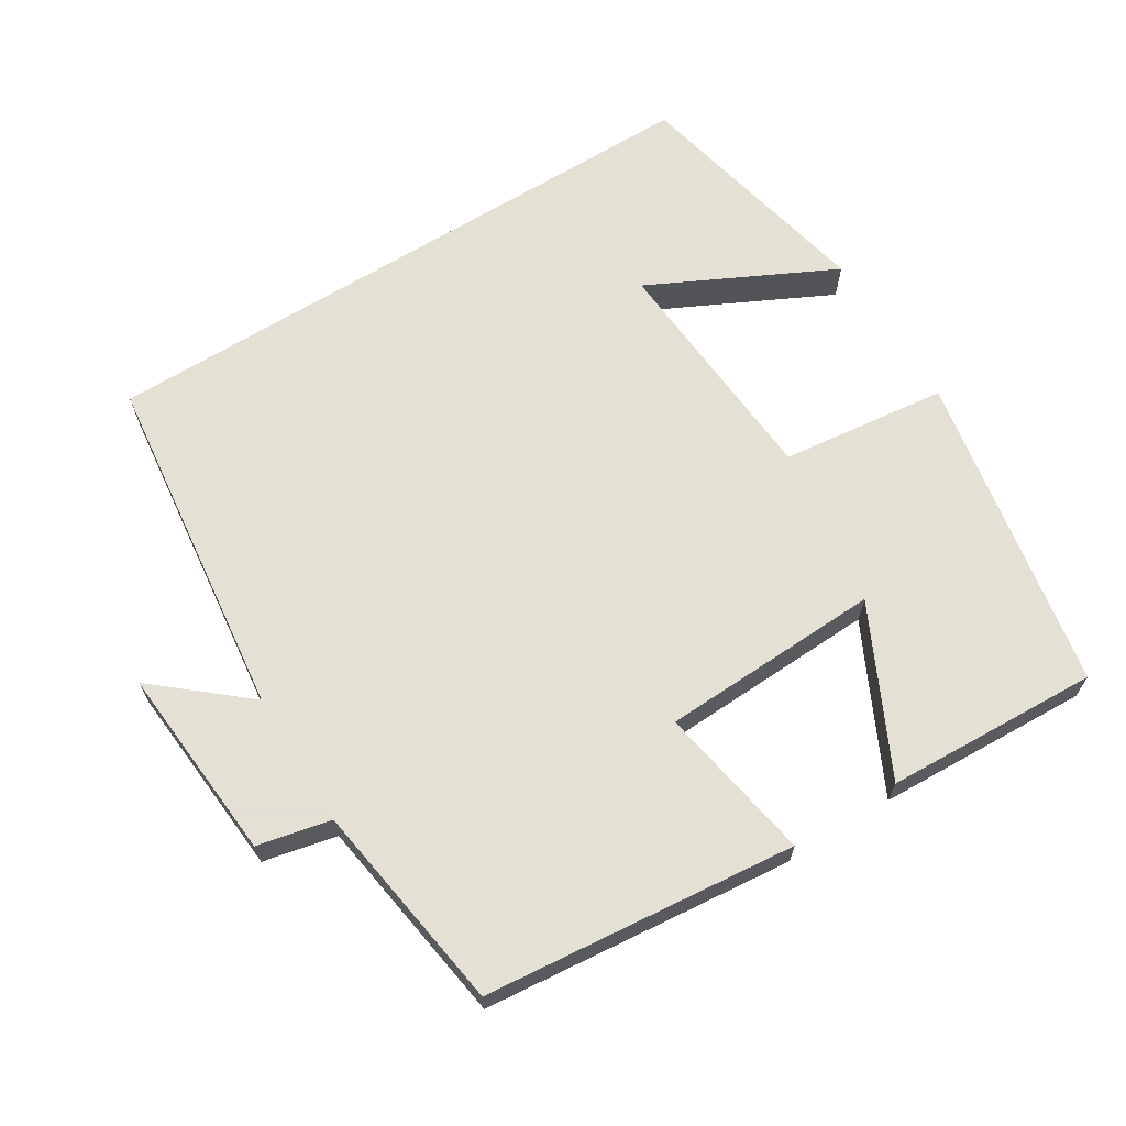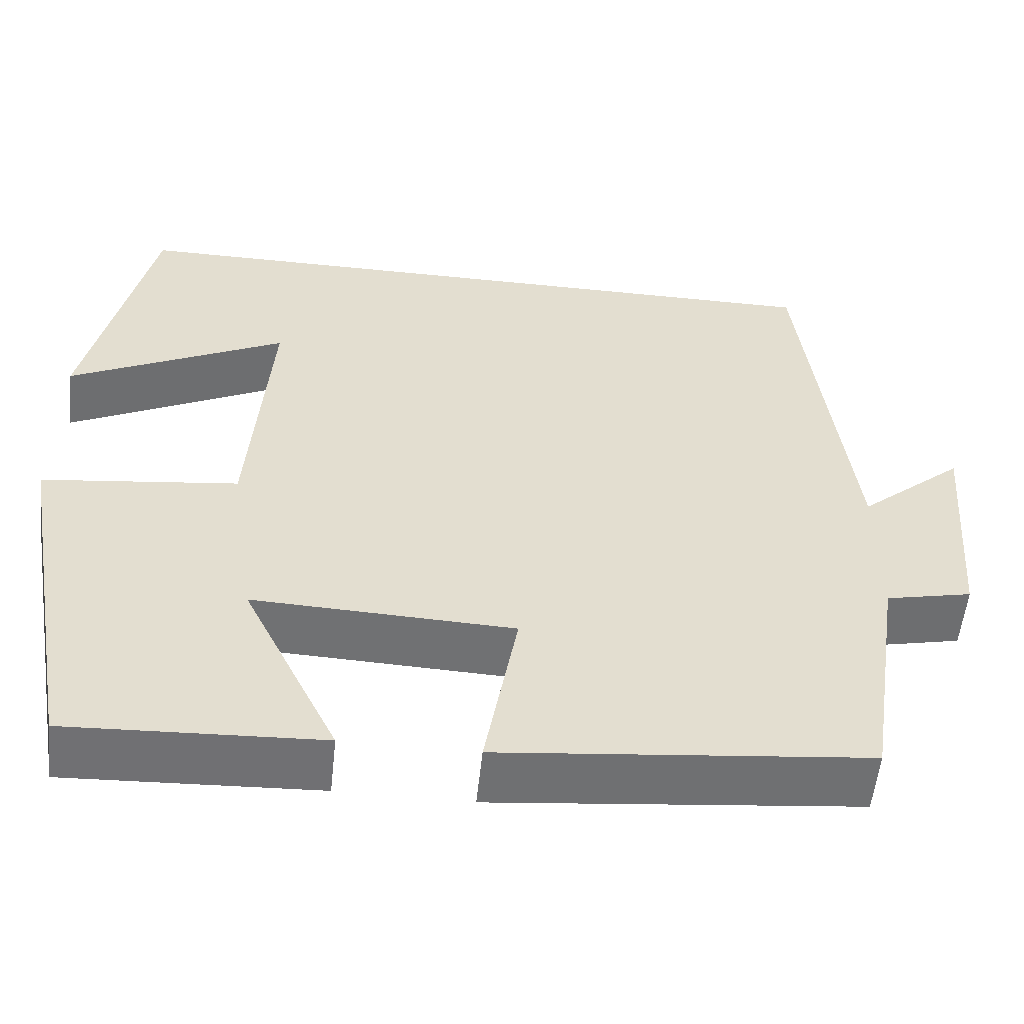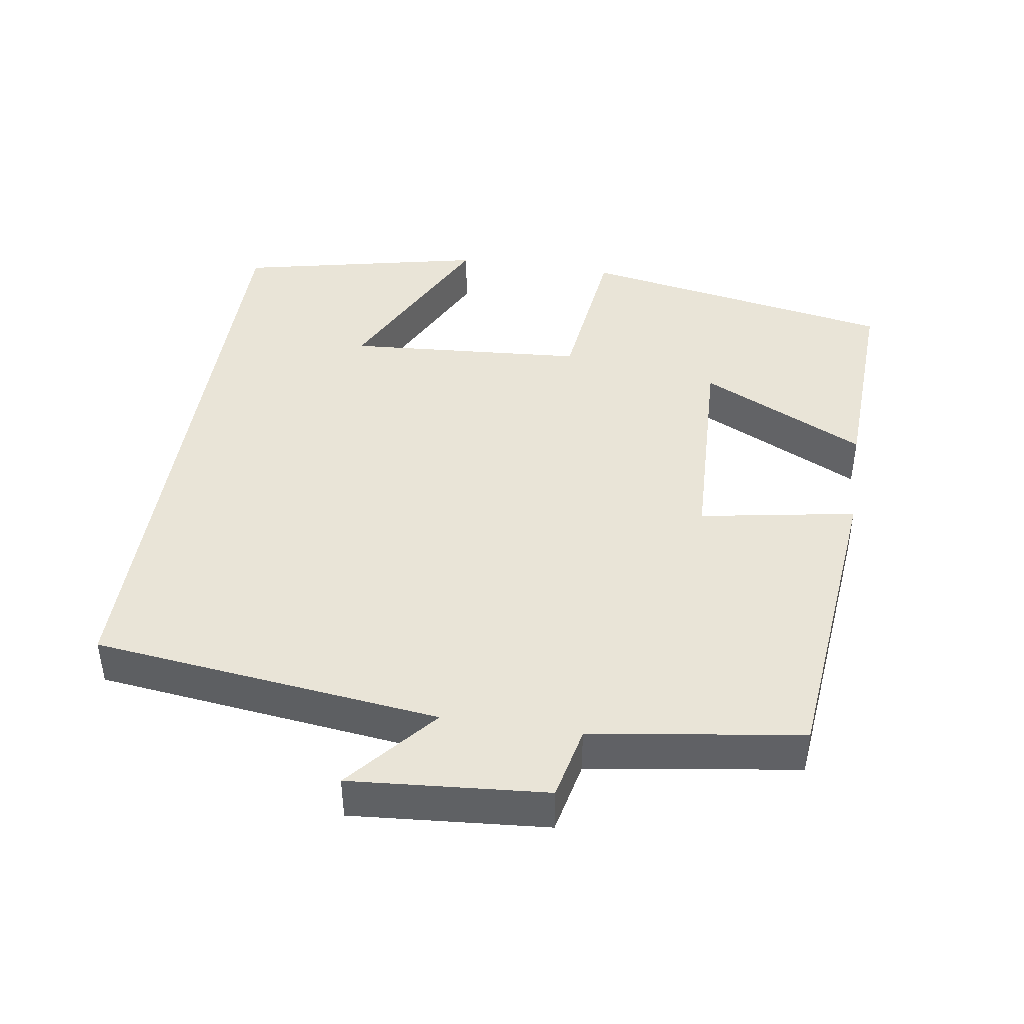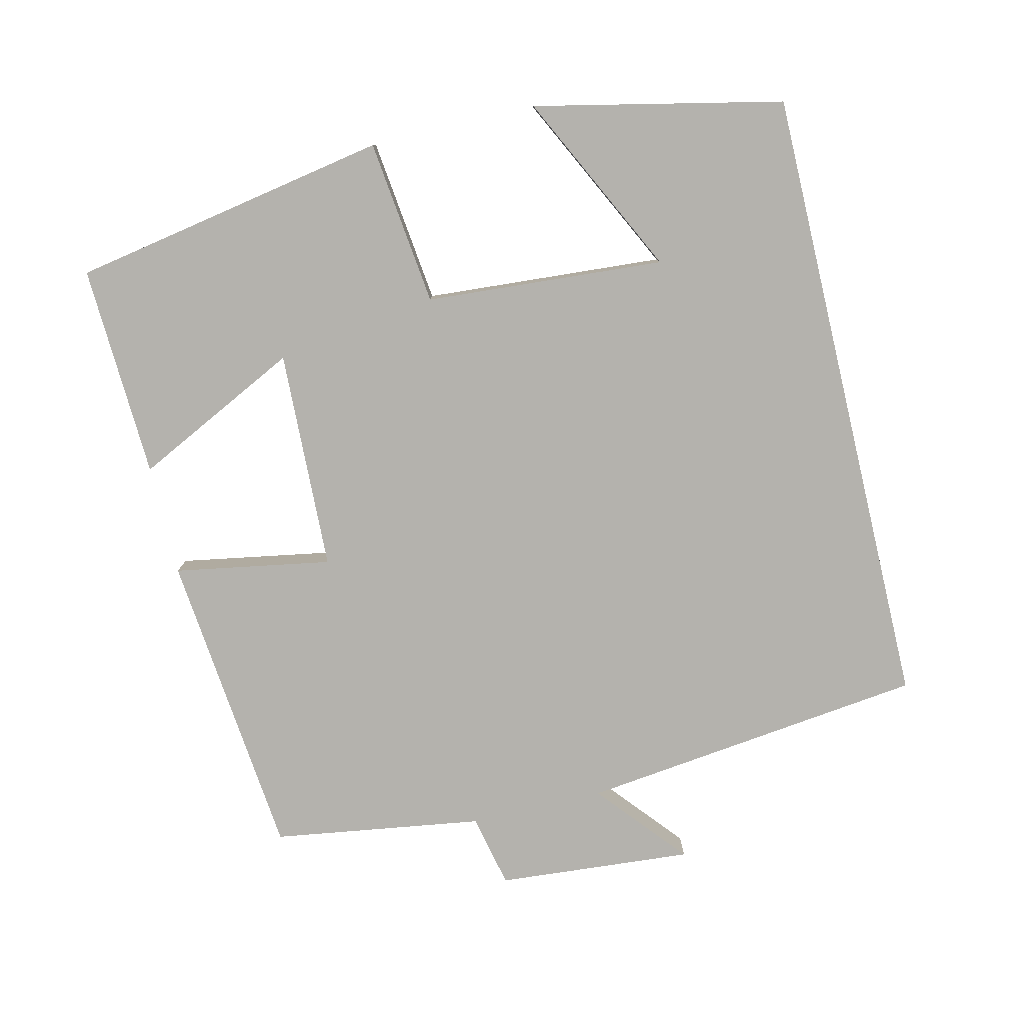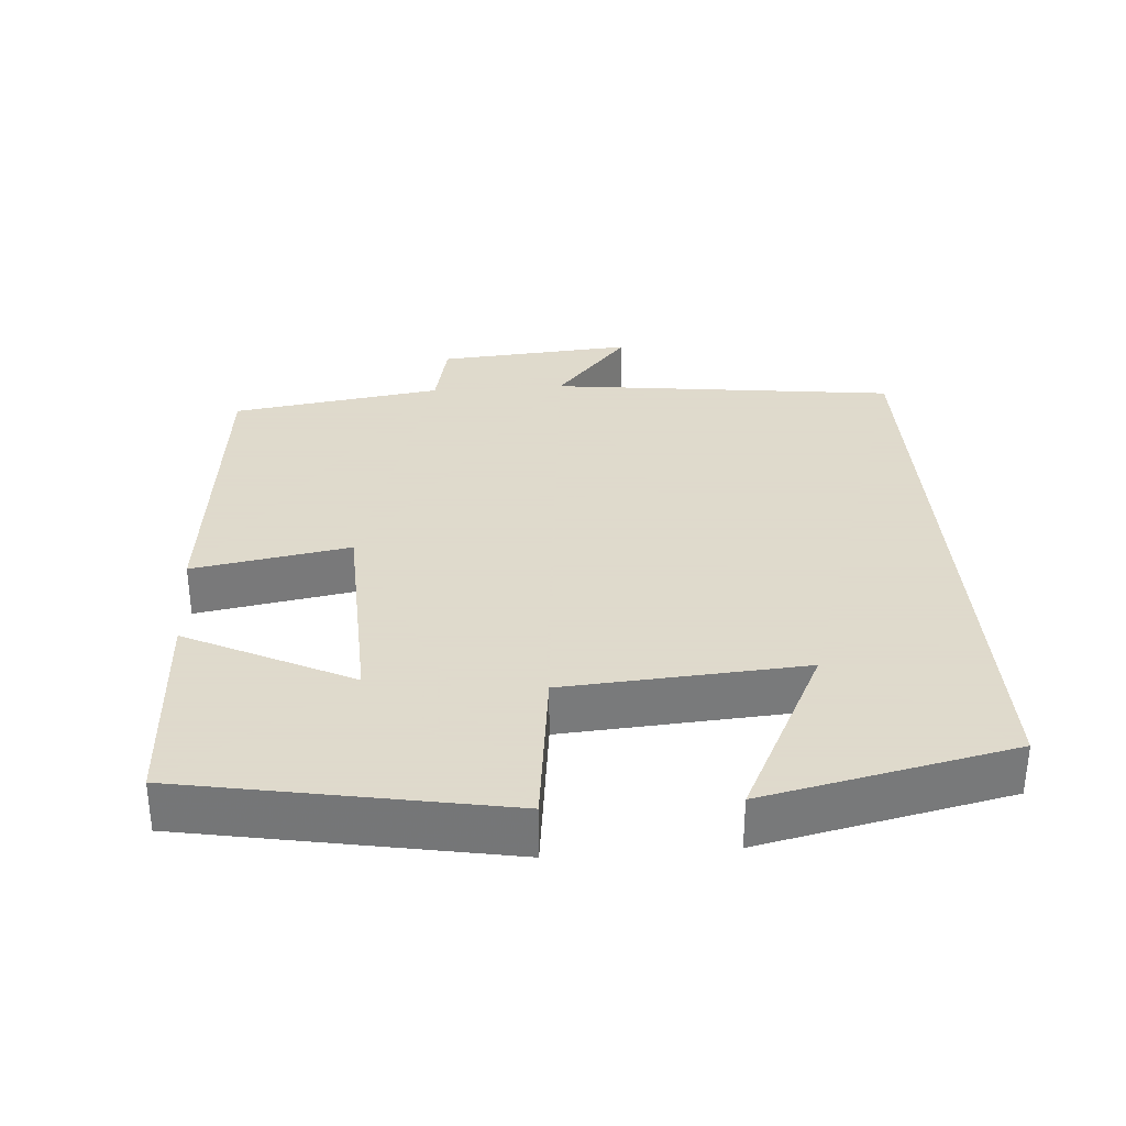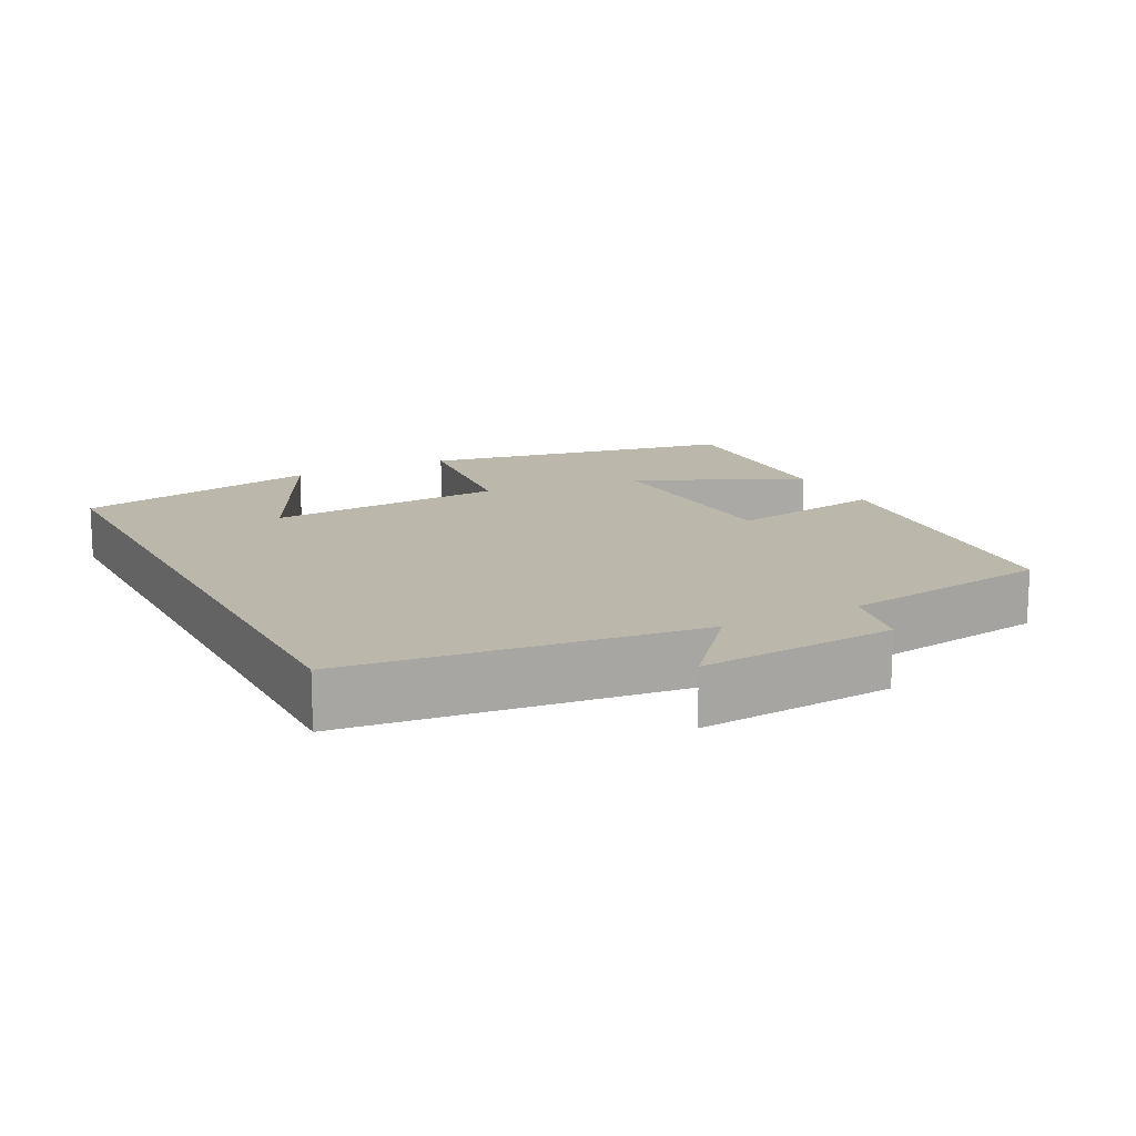
<metadata>
{"format":"obj","ext":"obj","renderer":"f3d","projection":"perspective","resolution":1024,"background":"white","views":[{"elev":66.2,"azim":148.2,"up":"+Y"},{"elev":-55.1,"azim":-6.0,"up":"+Z"},{"elev":43.0,"azim":98.8,"up":"+Y"},{"elev":-79.6,"azim":-76.6,"up":"+Y"},{"elev":32.4,"azim":-94.1,"up":"+Y"},{"elev":14.5,"azim":62.7,"up":"+Y"}]}
</metadata>
<code>
v 0.443 0.07 0.5
v 0.5 0.07 0.021
v 0.623 0.07 0.125
v 0.601 0.07 -0.145
v 0.5 0.07 -0.167
v 0.456 0.07 -0.457
v 0.027 0.07 -0.5
v 0.065 0.07 -0.284
v -0.239 0.07 -0.272
v -0.127 0.07 -0.5
v -0.421 0.07 -0.513
v -0.5 0.07 -0.074
v -0.271 0.07 -0.047
v -0.247 0.07 0.283
v -0.5 0.07 0.158
v -0.425 0.07 0.5
v 0.443 0 0.5
v 0.5 0 0.021
v 0.623 0 0.125
v 0.601 0 -0.145
v 0.5 0 -0.167
v 0.456 0 -0.457
v 0.027 0 -0.5
v 0.065 0 -0.284
v -0.239 0 -0.272
v -0.127 0 -0.5
v -0.421 0 -0.513
v -0.5 0 -0.074
v -0.271 0 -0.047
v -0.247 0 0.283
v -0.5 0 0.158
v -0.425 0 0.5
f 14 15 16
f 14 16 1 2
f 13 14 2
f 12 13 2
f 9 10 11 12
f 8 9 12 2
f 5 6 7 8
f 5 8 2
f 2 3 4 5
f 32 31 30
f 18 17 32 30
f 18 30 29
f 18 29 28
f 28 27 26 25
f 18 28 25 24
f 24 23 22 21
f 18 24 21
f 21 20 19 18
f 1 17 18 2
f 2 18 19 3
f 3 19 20 4
f 4 20 21 5
f 5 21 22 6
f 6 22 23 7
f 7 23 24 8
f 8 24 25 9
f 9 25 26 10
f 10 26 27 11
f 11 27 28 12
f 12 28 29 13
f 13 29 30 14
f 14 30 31 15
f 15 31 32 16
f 16 32 17 1

</code>
